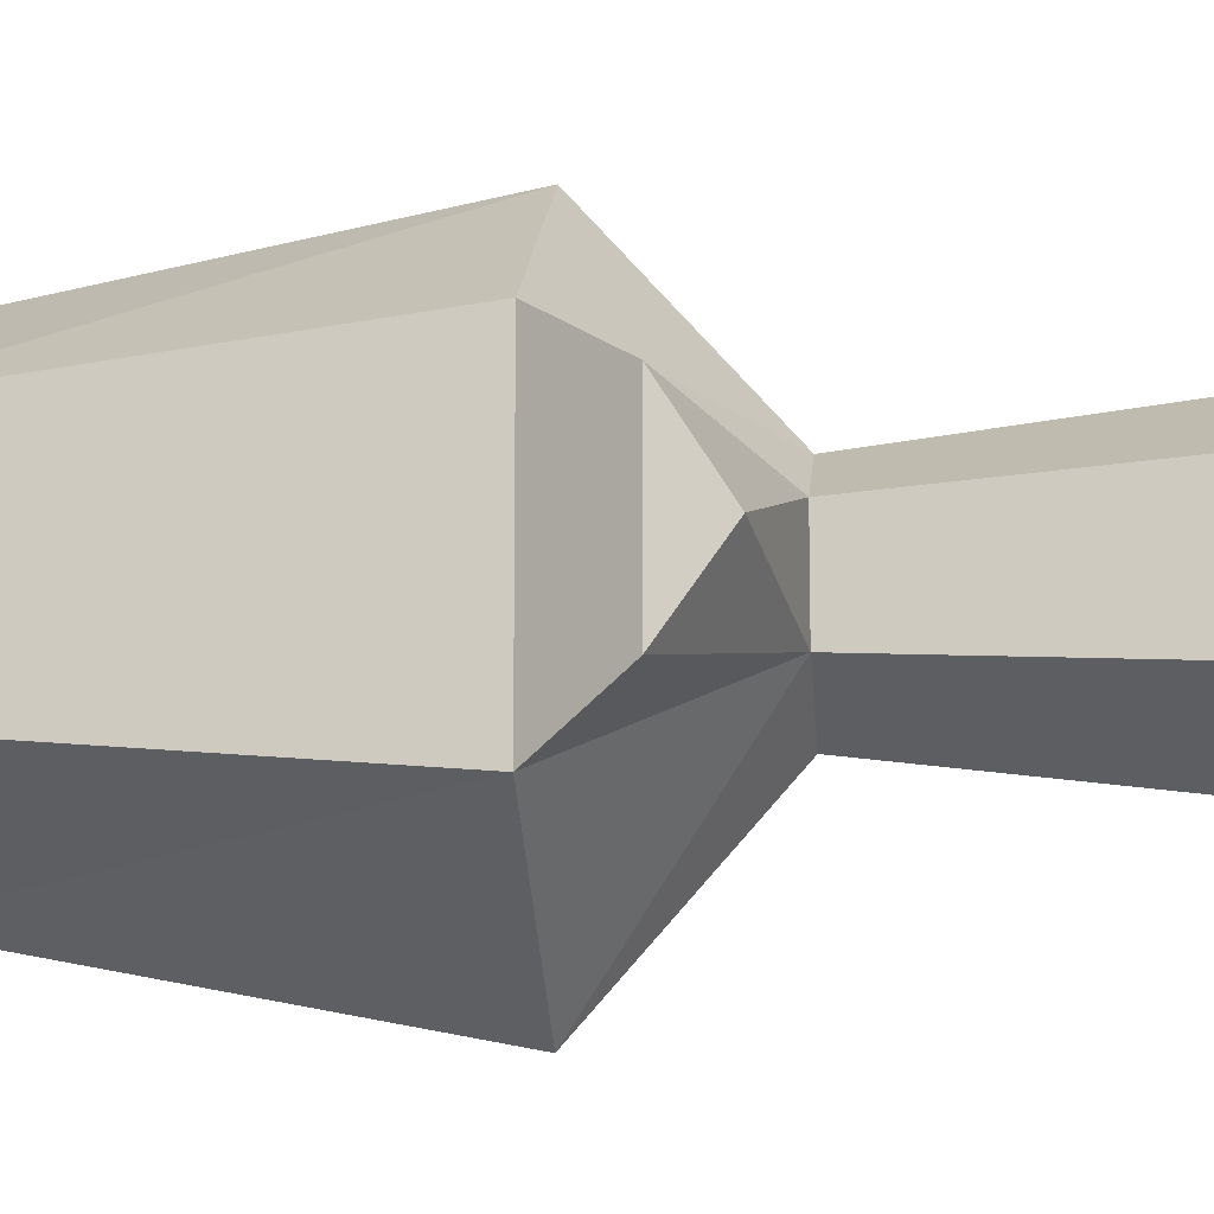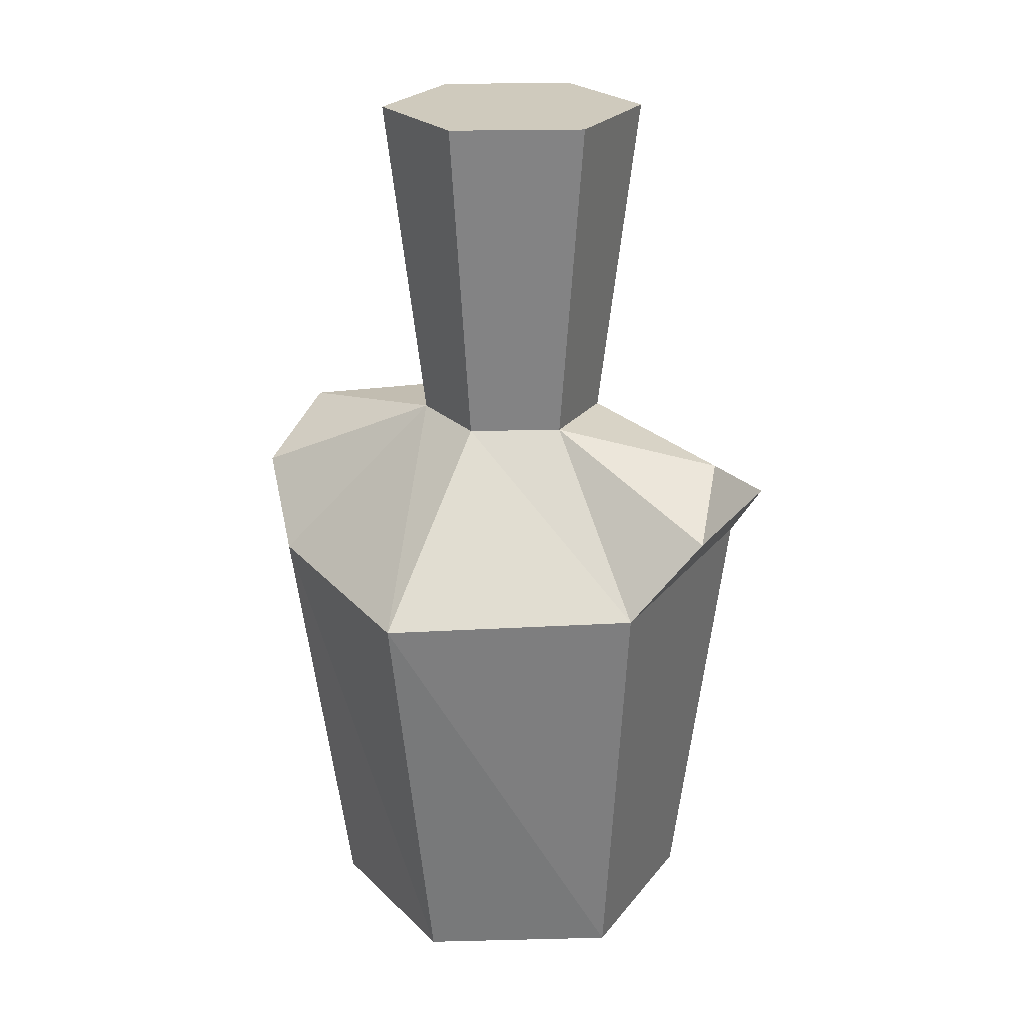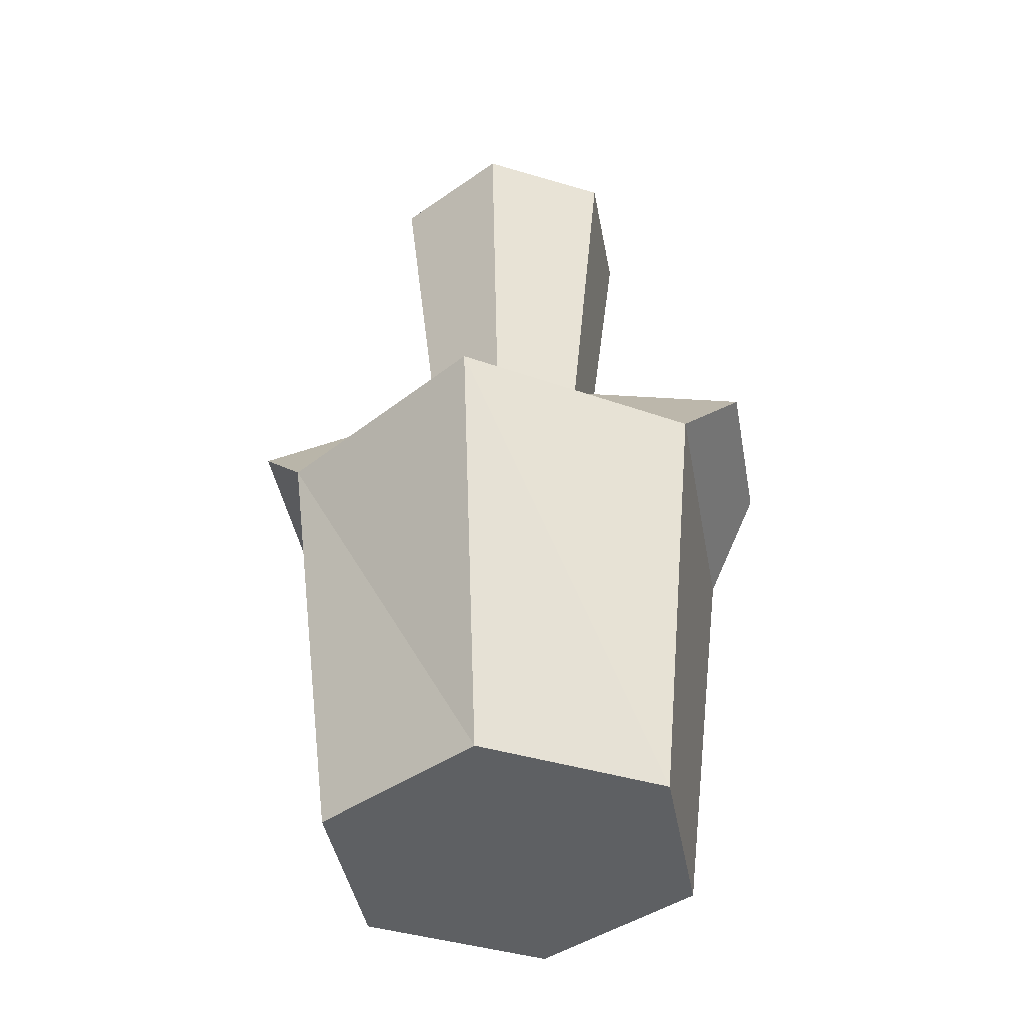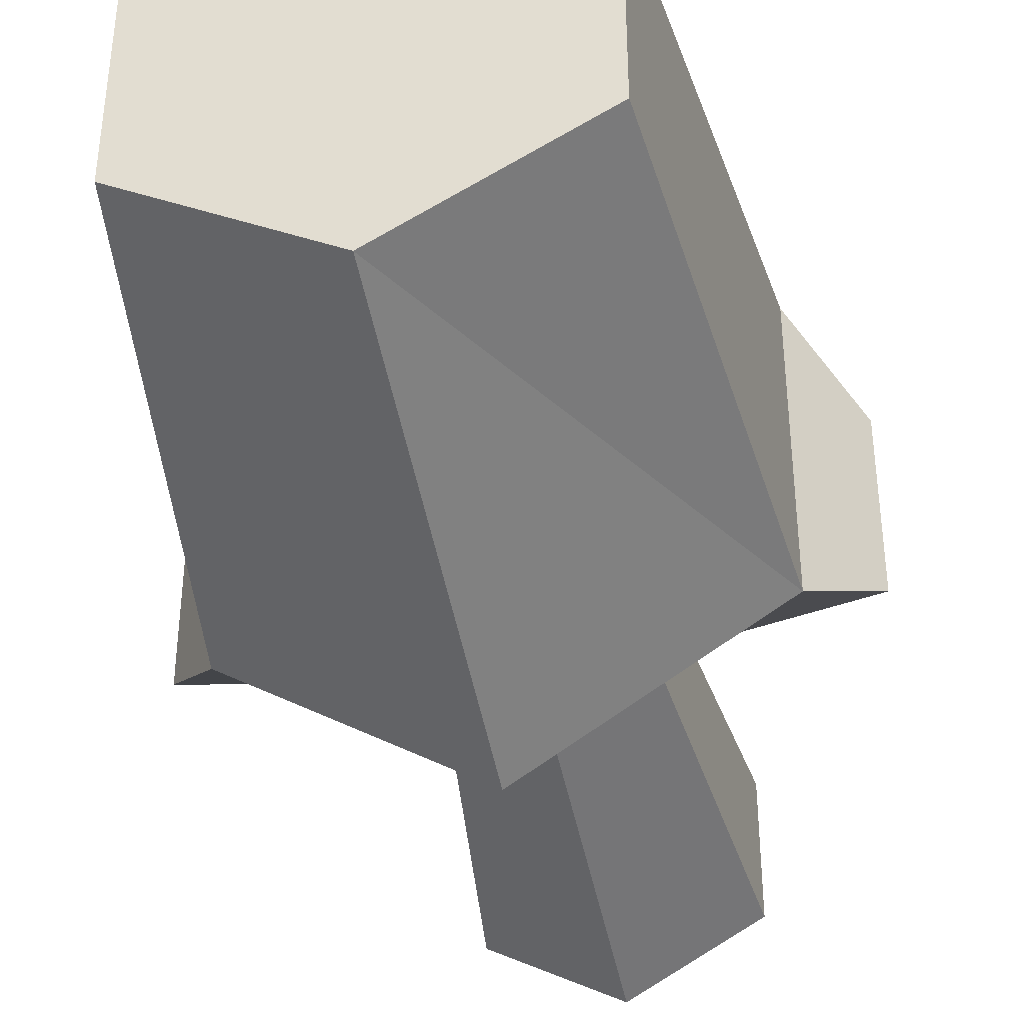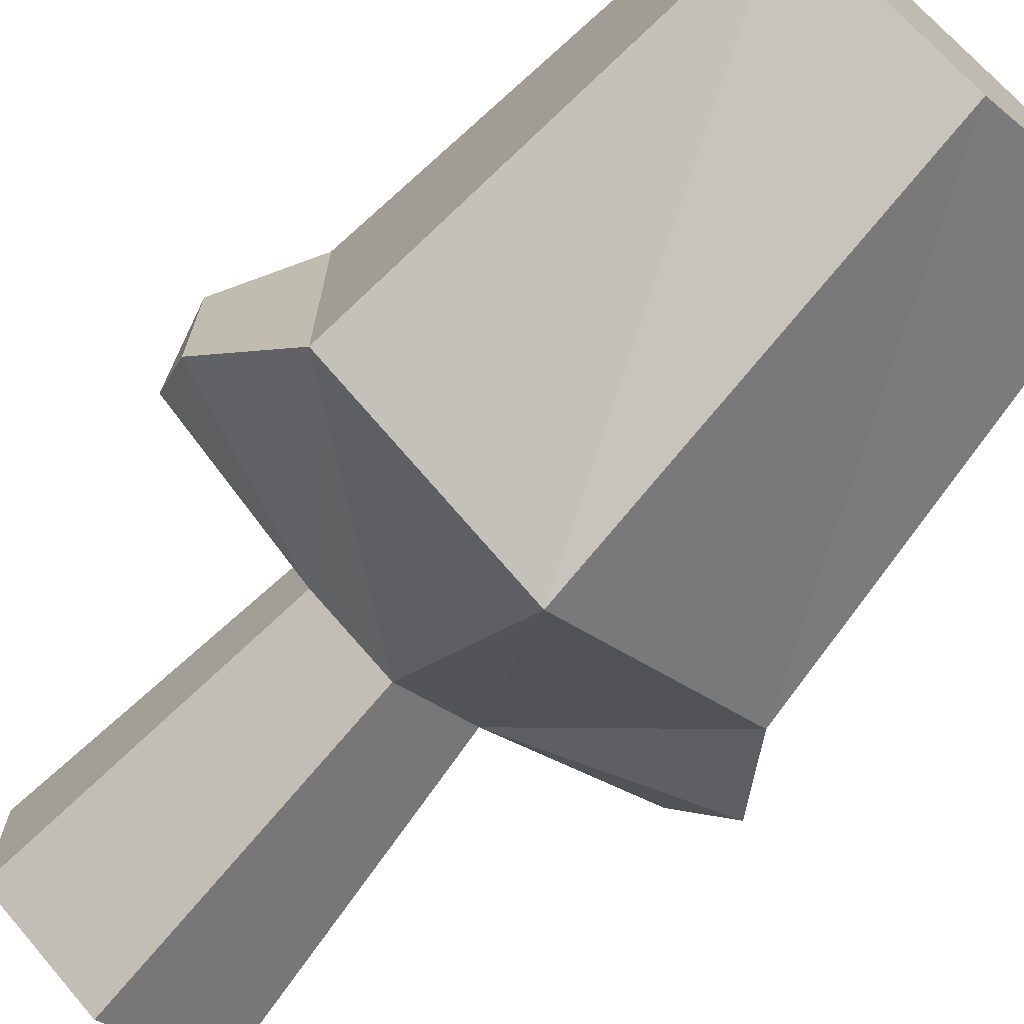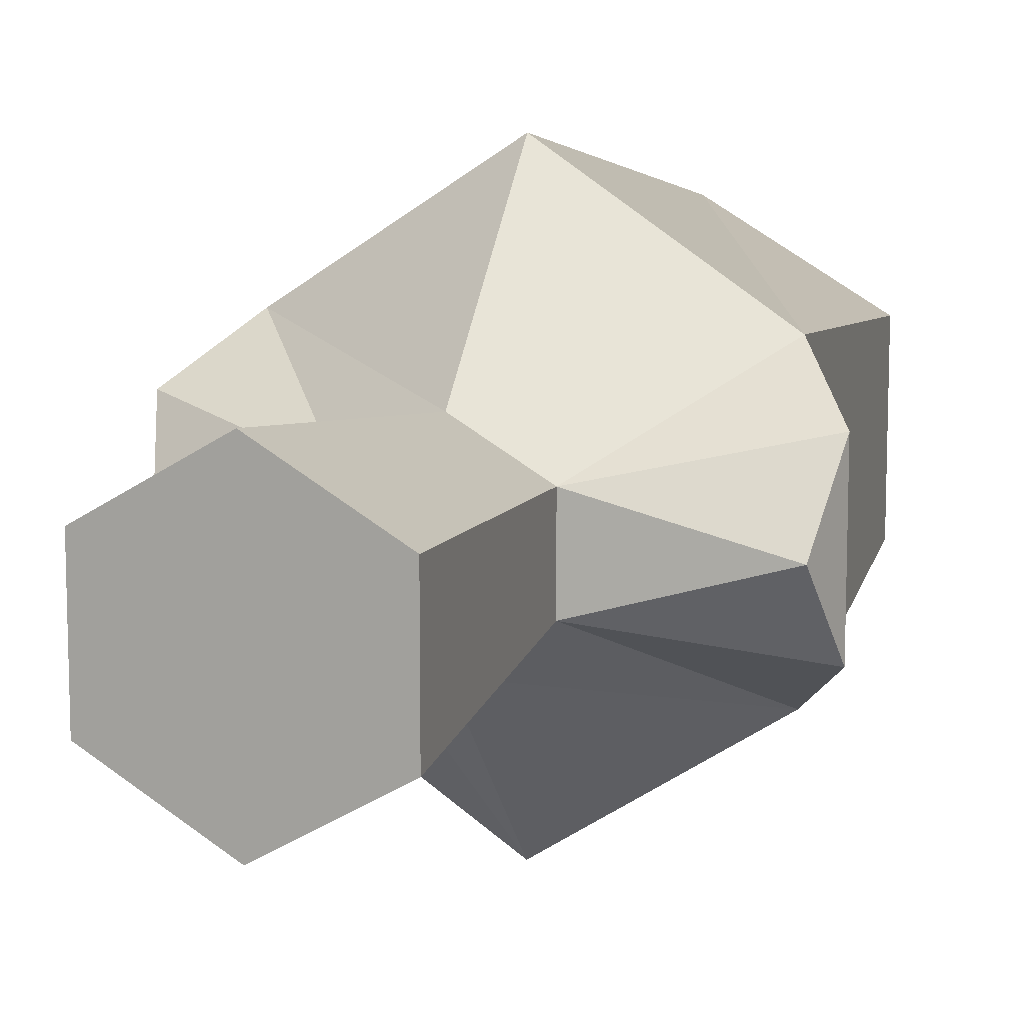
<metadata>
{"format":"obj","ext":"obj","renderer":"f3d","projection":"perspective","resolution":1024,"background":"white","views":[{"elev":-11.9,"azim":95.7,"up":"+Z"},{"elev":23.0,"azim":27.6,"up":"+Y"},{"elev":-42.3,"azim":10.2,"up":"+Y"},{"elev":-41.4,"azim":11.7,"up":"+Z"},{"elev":-71.8,"azim":-41.4,"up":"+Z"},{"elev":11.1,"azim":-159.2,"up":"+Z"}]}
</metadata>
<code>
o ITFO_POTION_MANA_PERMA_02
v 0 0.06667 -0.075
v 0 -0.05 0.0525
v 0 0.1105 0.02573
v -0.03183 0.2005 0.01837
v 0 0.2005 -0.03675
v -0.06858 0.1028 -0.00011
v 0.04547 -0.05 -0.02625
v 0.0723 0.08779 -0.02269
v 0.03183 0.2005 0.01837
v 0 -0.05 -0.0525
v -0.04547 -0.05 0.02625
v 0 0.06667 0.075
v -0.04547 -0.05 -0.02625
v 0 0.1105 -0.02573
v -0.02228 0.1105 0.01286
v 0.04547 -0.05 0.02625
v 0.02228 0.1105 -0.01286
v 0 0.2005 0.03675
v 0.03183 0.2005 -0.01837
v -0.03183 0.2005 -0.01837
v 0.0723 0.08779 0.02269
v -0.05745 0.06667 0.0375
v -0.05745 0.06667 -0.0375
v -0.02228 0.1105 -0.01286
v 0.02228 0.1105 0.01286
v 0.06608 0.1028 0.00011
v 0.05745 0.06667 -0.0375
v 0.05745 0.06667 0.0375
v -0.0723 0.08779 0.02269
v -0.0723 0.08779 -0.02269
f 1 27 10
f 23 1 13
f 4 20 15
f 18 4 3
f 23 14 1
f 12 22 2
f 7 28 16
f 11 23 13
f 1 17 27
f 28 12 16
f 19 9 17
f 4 18 5
f 7 2 10
f 10 27 7
f 11 10 2
f 2 22 11
f 28 3 12
f 12 15 22
f 13 10 11
f 13 1 10
f 15 20 24
f 24 6 15
f 17 9 25
f 25 26 17
f 3 4 15
f 3 15 12
f 16 2 7
f 16 12 2
f 14 19 17
f 14 17 1
f 9 18 25
f 9 19 18
f 5 19 14
f 5 18 19
f 20 5 24
f 20 4 5
f 27 28 7
f 17 26 8
f 15 29 22
f 22 23 11
f 24 23 30
f 22 30 23
f 24 5 14
f 24 14 23
f 28 25 3
f 25 18 3
f 25 21 26
f 8 26 21
f 17 8 27
f 27 8 21
f 25 28 21
f 27 21 28
f 15 6 29
f 22 29 30
f 24 30 6
f 29 6 30

</code>
